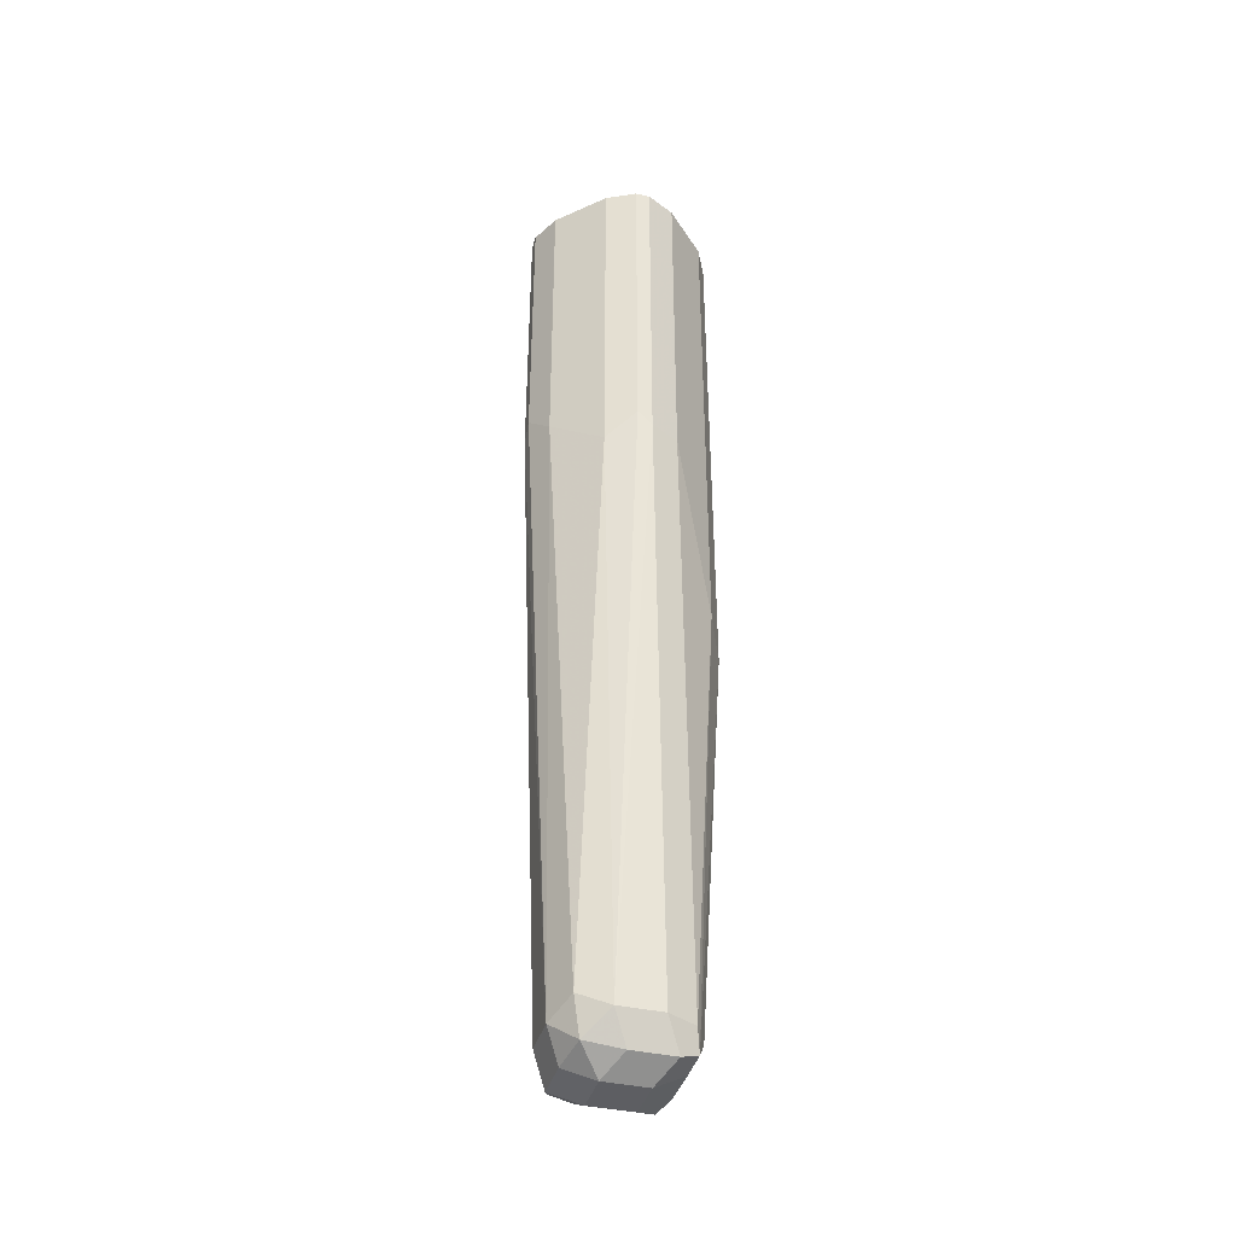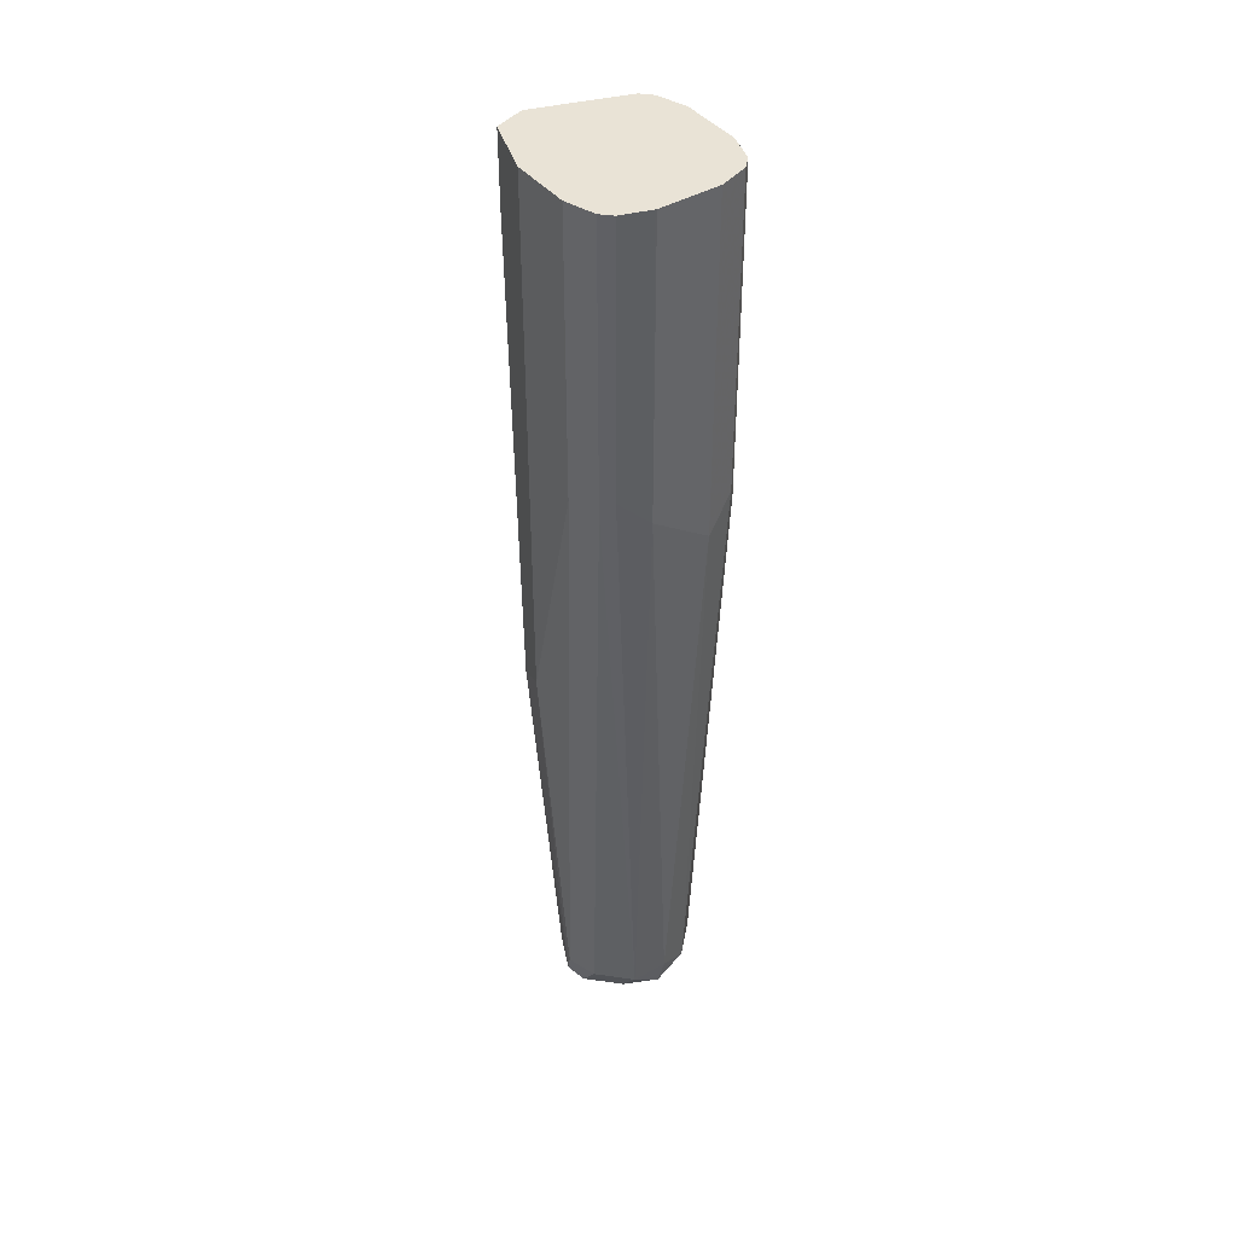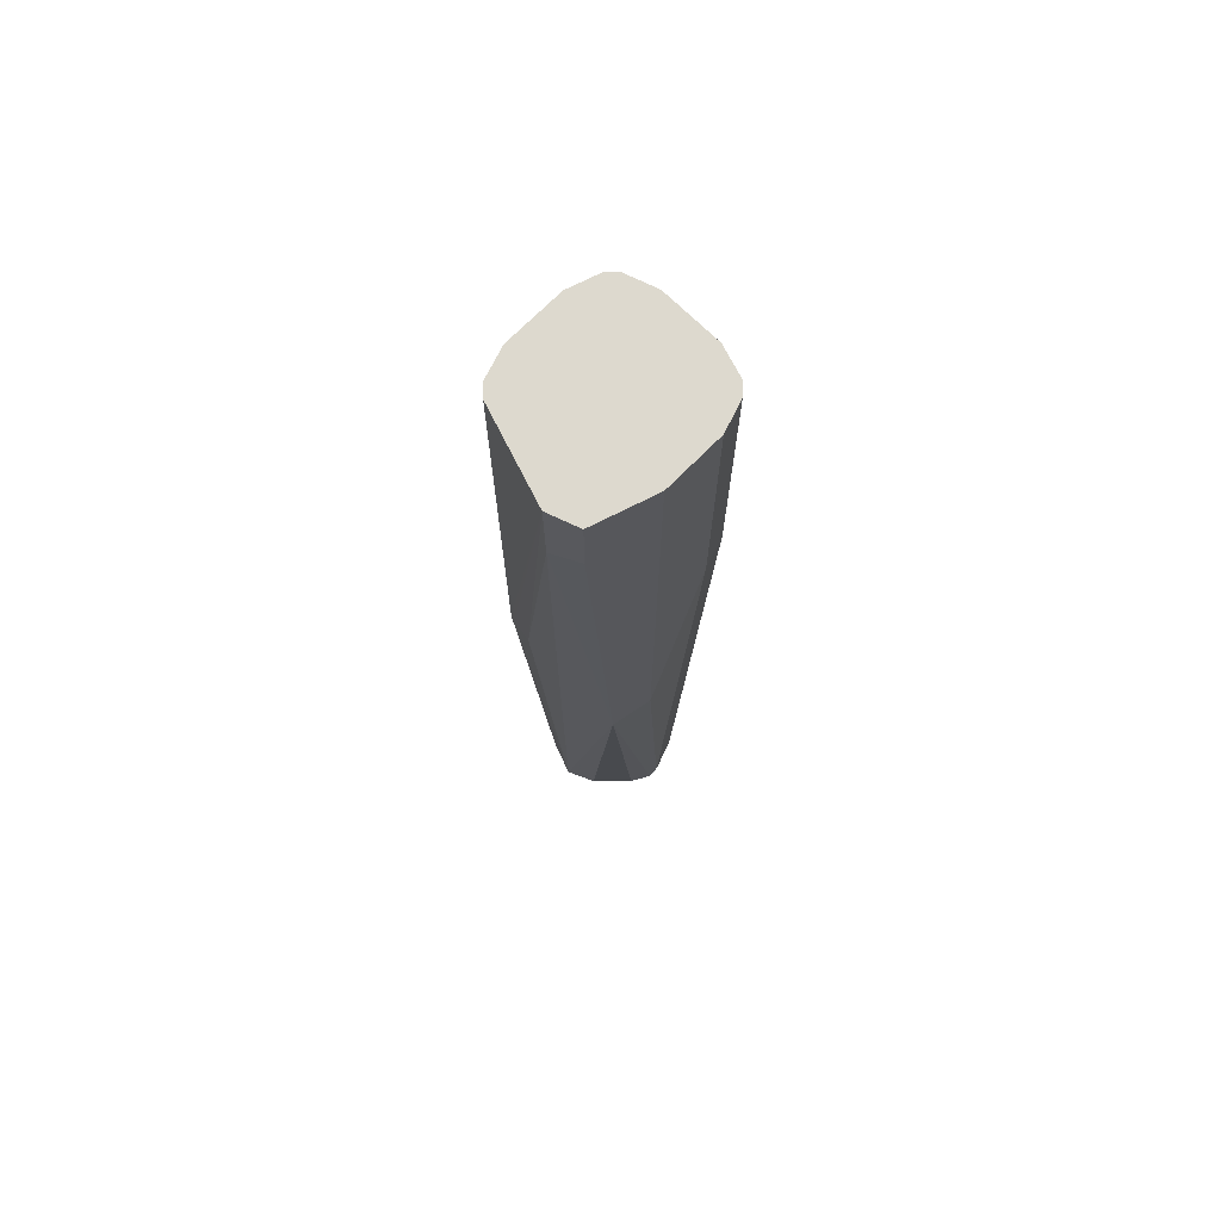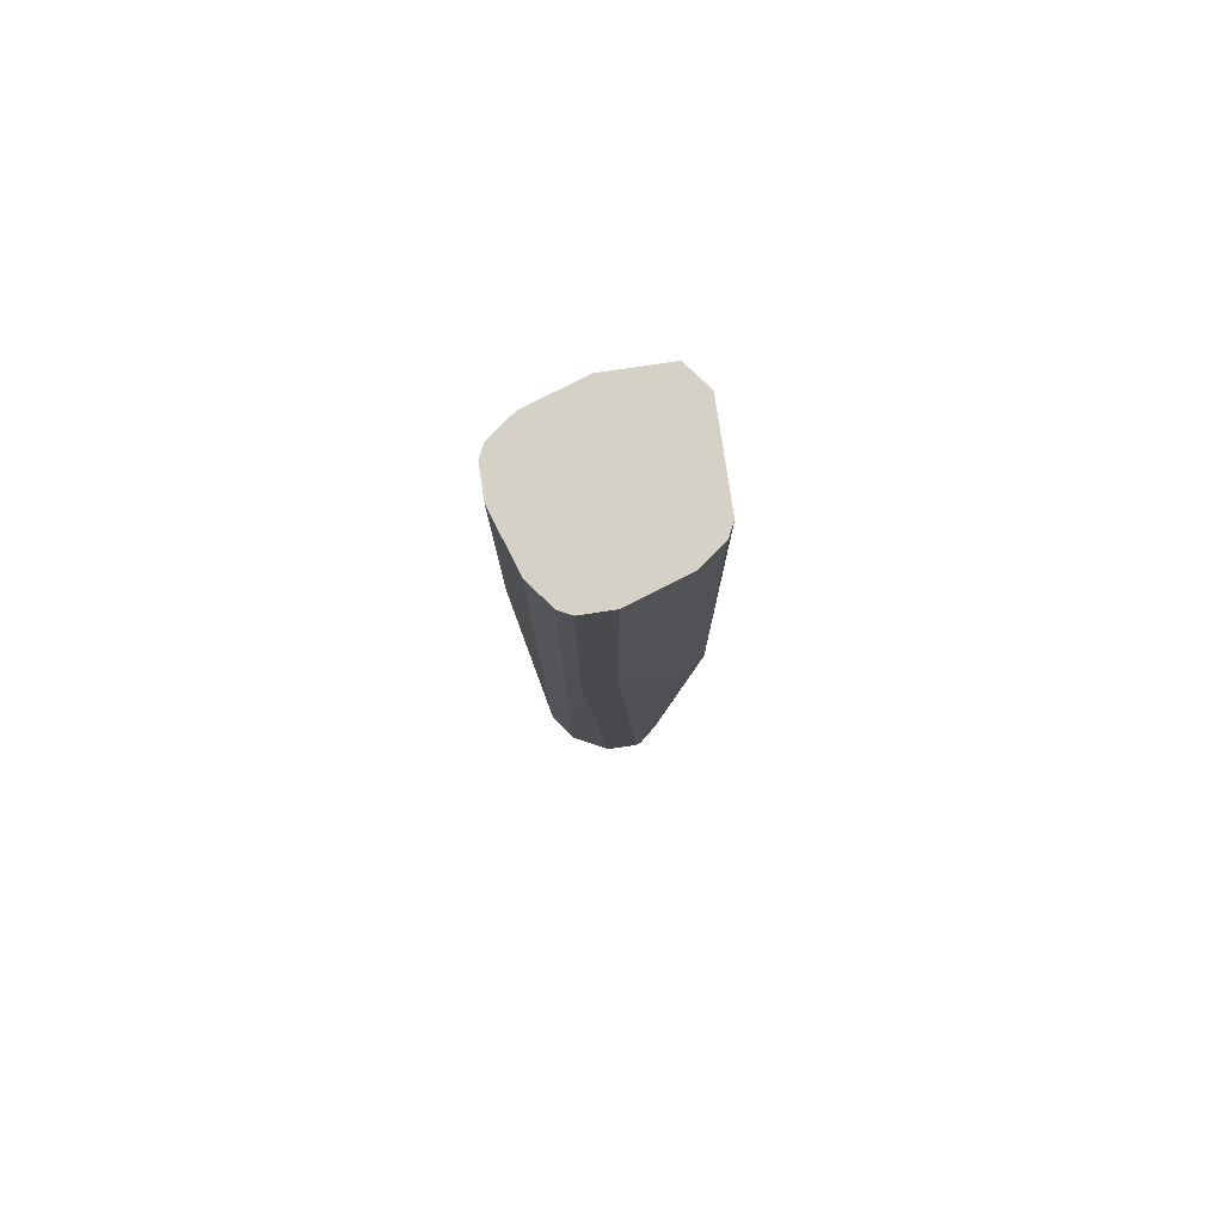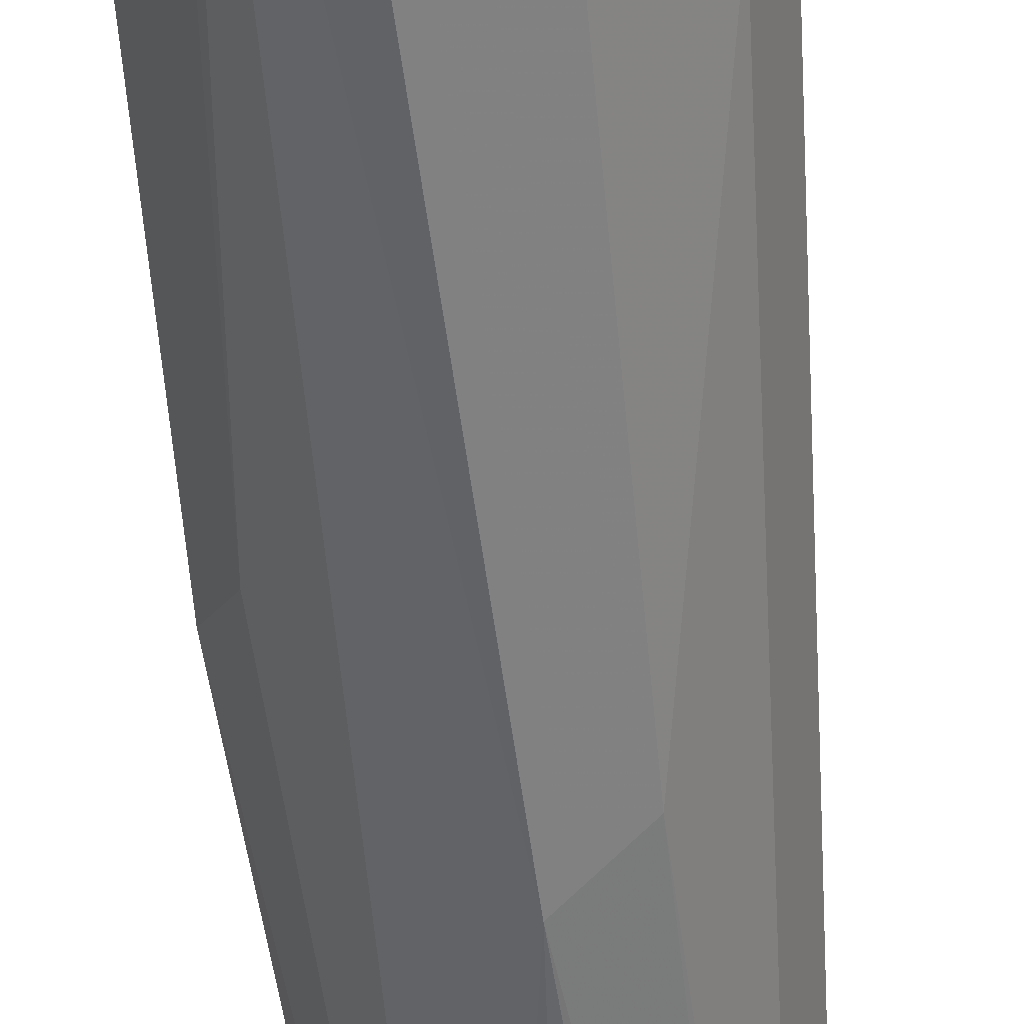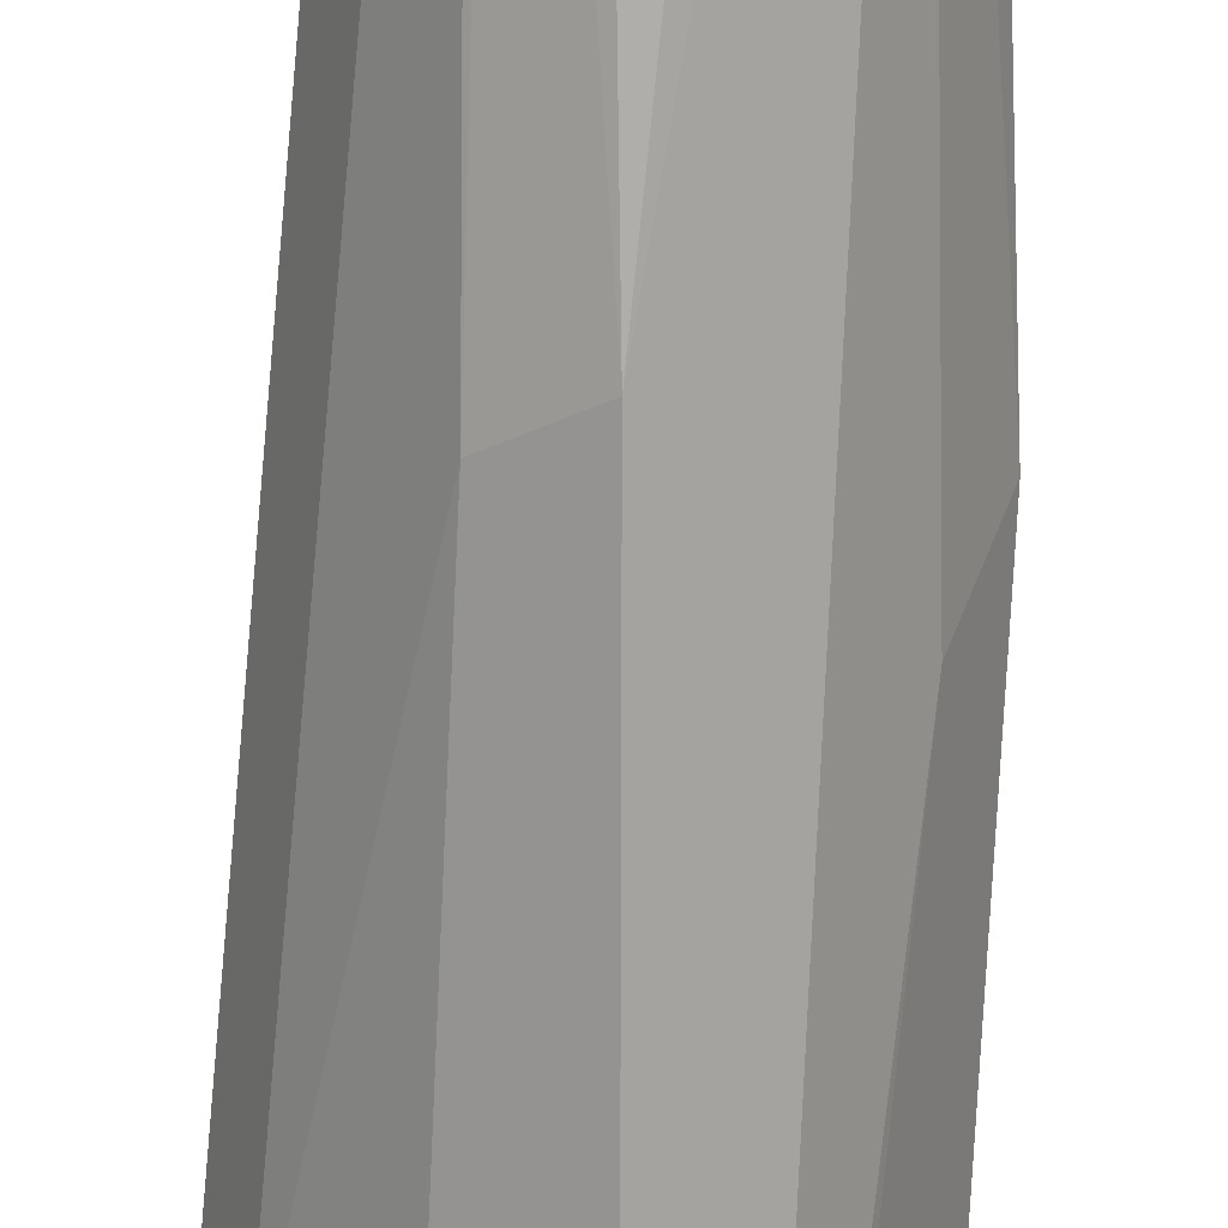
<metadata>
{"format":"obj","ext":"obj","renderer":"f3d","projection":"perspective","resolution":1024,"background":"white","views":[{"elev":-39.2,"azim":-15.8,"up":"+Y"},{"elev":42.1,"azim":-80.2,"up":"+Y"},{"elev":71.8,"azim":179.6,"up":"+Y"},{"elev":79.1,"azim":18.0,"up":"+Y"},{"elev":-56.9,"azim":-174.9,"up":"+Z"},{"elev":-72.6,"azim":-2.6,"up":"+Z"}]}
</metadata>
<code>
v 0.122 -0.366 0.5198
v 0.1326 -0.366 0.5145
v 0.122 -0.2436 0.5198
v 0.1167 -0.3607 0.5198
v 0.1114 -0.5888 0.5092
v 0.1273 -0.5888 0.5092
v 0.1326 -0.2436 0.5145
v 0.1379 -0.5888 0.5039
v 0.1485 -0.4297 0.4986
v 0.1167 -0.2436 0.5198
v 0.1061 -0.3713 0.5145
v 0.1008 -0.5835 0.5039
v 0.1034 -0.5967 0.5013
v 0.1167 -0.5994 0.5039
v 0.1326 -0.5994 0.5039
v 0.1392 -0.5967 0.5013
v 0.1485 -0.2436 0.4986
v 0.1552 -0.4376 0.4854
v 0.1538 -0.4297 0.488
v 0.1061 -0.2436 0.5145
v 0.09018 -0.3554 0.4986
v 0.09549 -0.5888 0.4933
v 0.1008 -0.5994 0.488
v 0.1114 -0.6047 0.4933
v 0.1273 -0.6047 0.4933
v 0.1432 -0.5888 0.4933
v 0.1379 -0.5994 0.4933
v 0.1538 -0.2436 0.488
v 0.1432 -0.5888 0.4774
v 0.1379 -0.5941 0.4668
v 0.1538 -0.435 0.4827
v 0.1381 -0.2436 0.4507
v 0.1539 -0.2436 0.4826
v 0.09018 -0.2436 0.4986
v 0.08996 -0.2436 0.4982
v 0.08487 -0.3448 0.488
v 0.09549 -0.5888 0.4774
v 0.08487 -0.3501 0.4827
v 0.1008 -0.5994 0.4721
v 0.1114 -0.6047 0.4774
v 0.1273 -0.6047 0.4774
v 0.1353 -0.6007 0.4695
v 0.1379 -0.5994 0.4774
v 0.1485 -0.4244 0.4721
v 0.1273 -0.5888 0.4615
v 0.1194 -0.4535 0.4496
v 0.122 -0.4509 0.4509
v 0.1379 -0.2759 0.4509
v 0.1273 -0.2706 0.4456
v 0.1273 -0.2436 0.4456
v 0.08487 -0.2436 0.488
v 0.1008 -0.5888 0.4668
v 0.1034 -0.5967 0.4655
v 0.08487 -0.2436 0.4827
v 0.08855 -0.2436 0.4754
v 0.09018 -0.3501 0.4721
v 0.1114 -0.5994 0.4668
v 0.1273 -0.5994 0.4668
v 0.1114 -0.5888 0.4615
v 0.1061 -0.4456 0.4562
v 0.1167 -0.4456 0.4509
v 0.1241 -0.2436 0.4472
v 0.09018 -0.2436 0.4721
v 0.1061 -0.2436 0.4562
f 30 42 45
f 30 45 46
f 30 46 47
f 36 51 54
f 30 47 48
f 32 48 49
f 31 44 32
f 32 49 50
f 32 44 48
f 35 51 36
f 30 44 31
f 30 48 44
f 29 42 30
f 24 41 25
f 27 42 43
f 26 43 29
f 26 27 43
f 25 42 27
f 25 41 42
f 24 40 41
f 23 40 24
f 22 38 37
f 22 36 38
f 22 39 23
f 22 37 39
f 21 36 22
f 36 54 38
f 29 43 42
f 37 52 53
f 21 35 36
f 37 38 52
f 60 62 61
f 60 64 62
f 56 64 60
f 56 63 64
f 55 63 56
f 53 59 57
f 52 56 60
f 52 60 53
f 49 62 50
f 46 48 47
f 46 49 48
f 46 62 49
f 46 61 62
f 37 53 39
f 46 60 61
f 46 59 53
f 45 59 46
f 45 57 59
f 45 58 57
f 42 58 45
f 42 57 58
f 40 57 42
f 40 53 57
f 40 42 41
f 39 53 40
f 38 56 52
f 38 55 56
f 38 54 55
f 46 53 60
f 21 34 35
f 23 39 40
f 18 33 28
f 4 20 11
f 4 10 20
f 4 11 5
f 3 20 10
f 3 34 20
f 3 35 34
f 3 51 35
f 3 54 51
f 3 55 54
f 3 63 55
f 3 64 63
f 3 62 64
f 3 50 62
f 5 12 13
f 3 32 50
f 3 17 28
f 3 7 17
f 2 17 7
f 2 9 17
f 2 8 9
f 1 8 2
f 1 6 8
f 1 5 6
f 1 4 5
f 1 10 4
f 1 3 10
f 1 7 3
f 1 2 7
f 3 33 32
f 5 13 14
f 3 28 33
f 5 15 6
f 5 14 15
f 18 32 33
f 18 31 32
f 18 30 31
f 18 29 30
f 18 26 29
f 16 27 26
f 18 28 19
f 16 26 18
f 15 25 16
f 14 25 15
f 14 24 25
f 13 24 14
f 13 23 24
f 16 25 27
f 9 16 18
f 12 21 22
f 12 22 13
f 11 21 12
f 11 34 21
f 11 20 34
f 9 28 17
f 9 19 28
f 9 18 19
f 8 16 9
f 6 16 8
f 6 15 16
f 13 22 23
f 5 11 12

</code>
